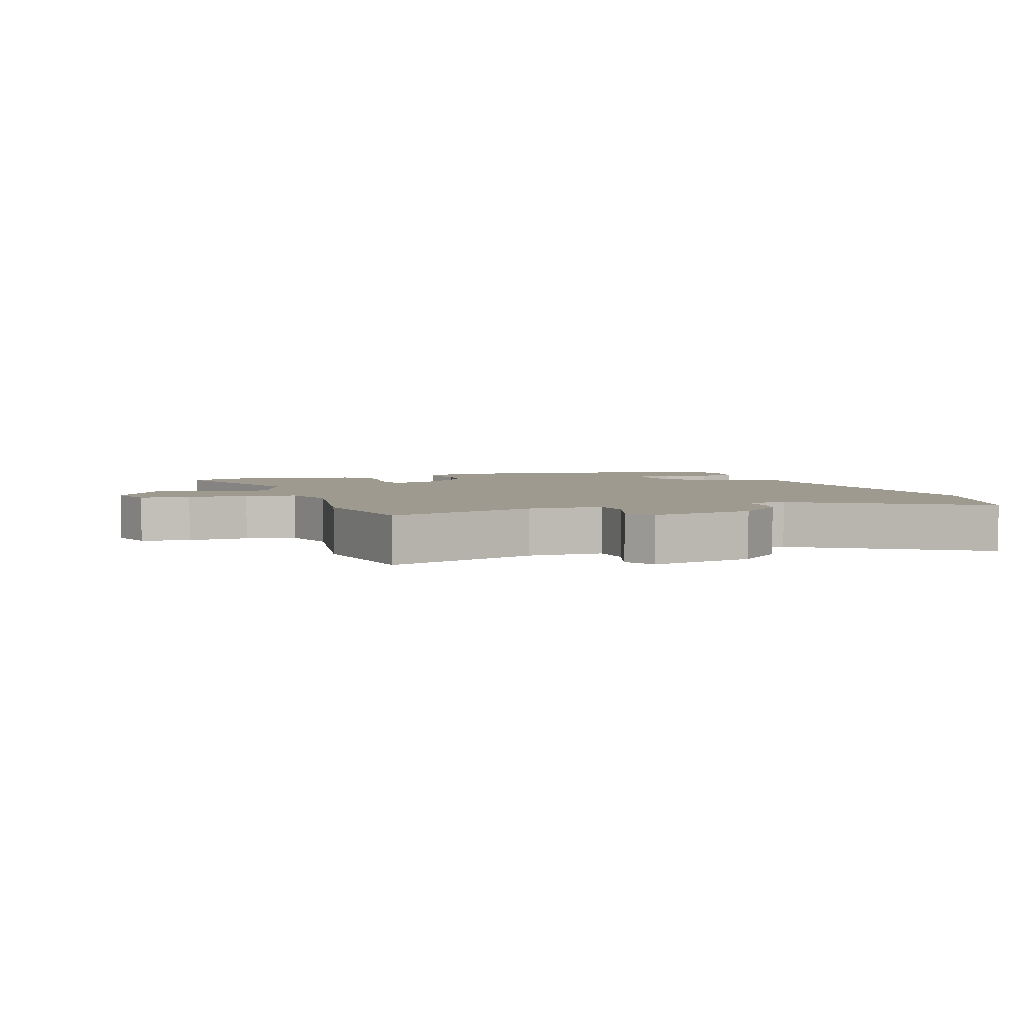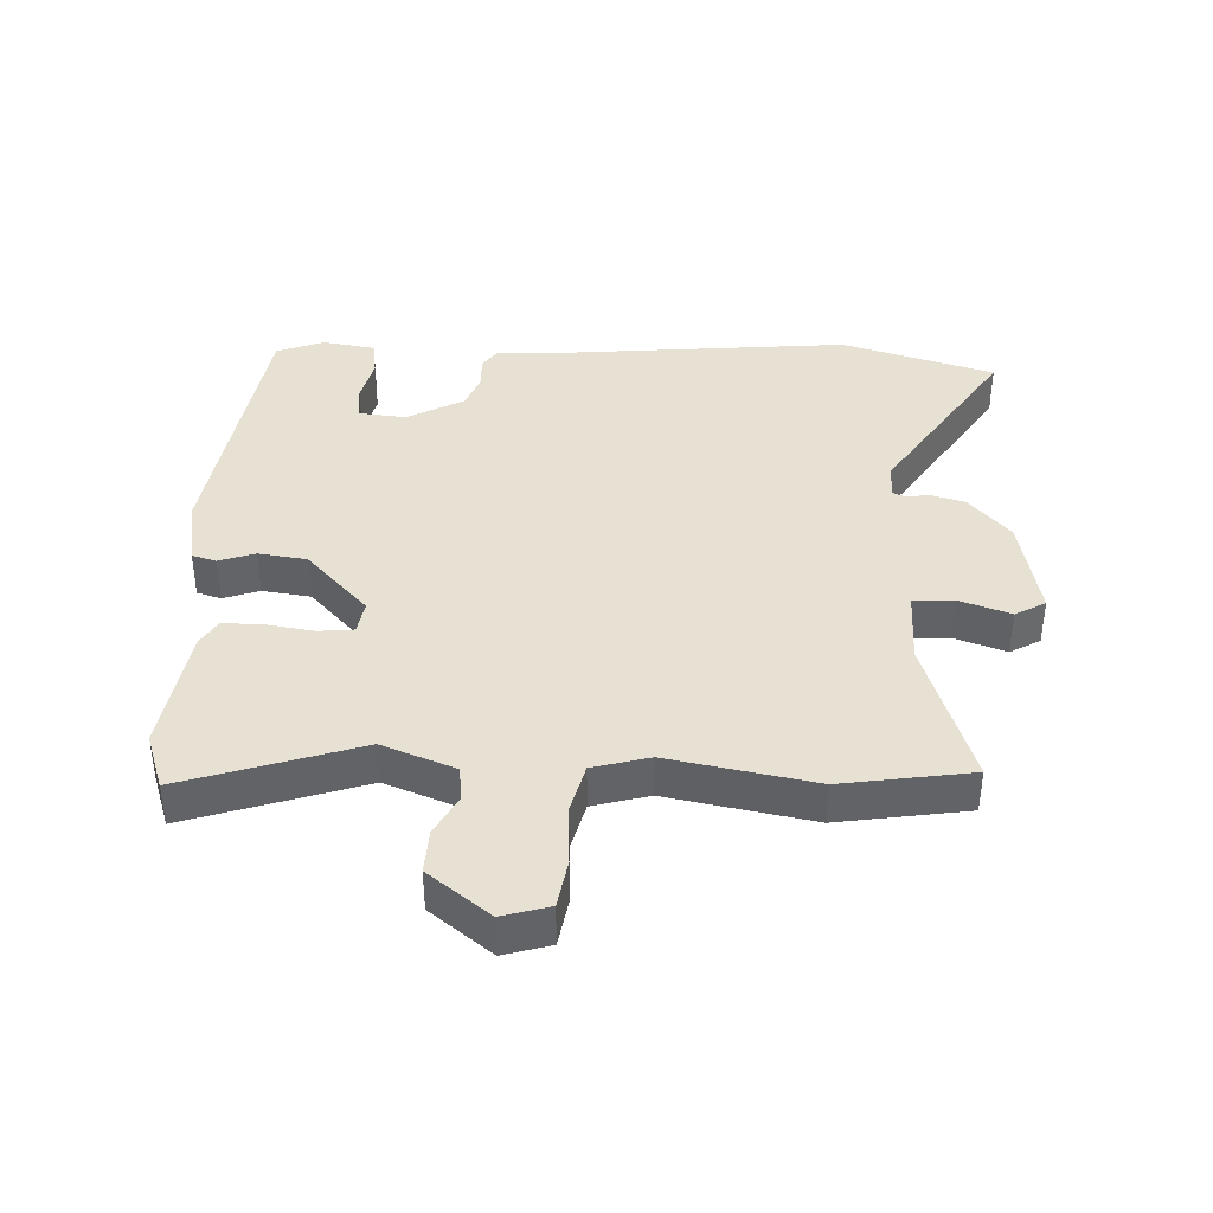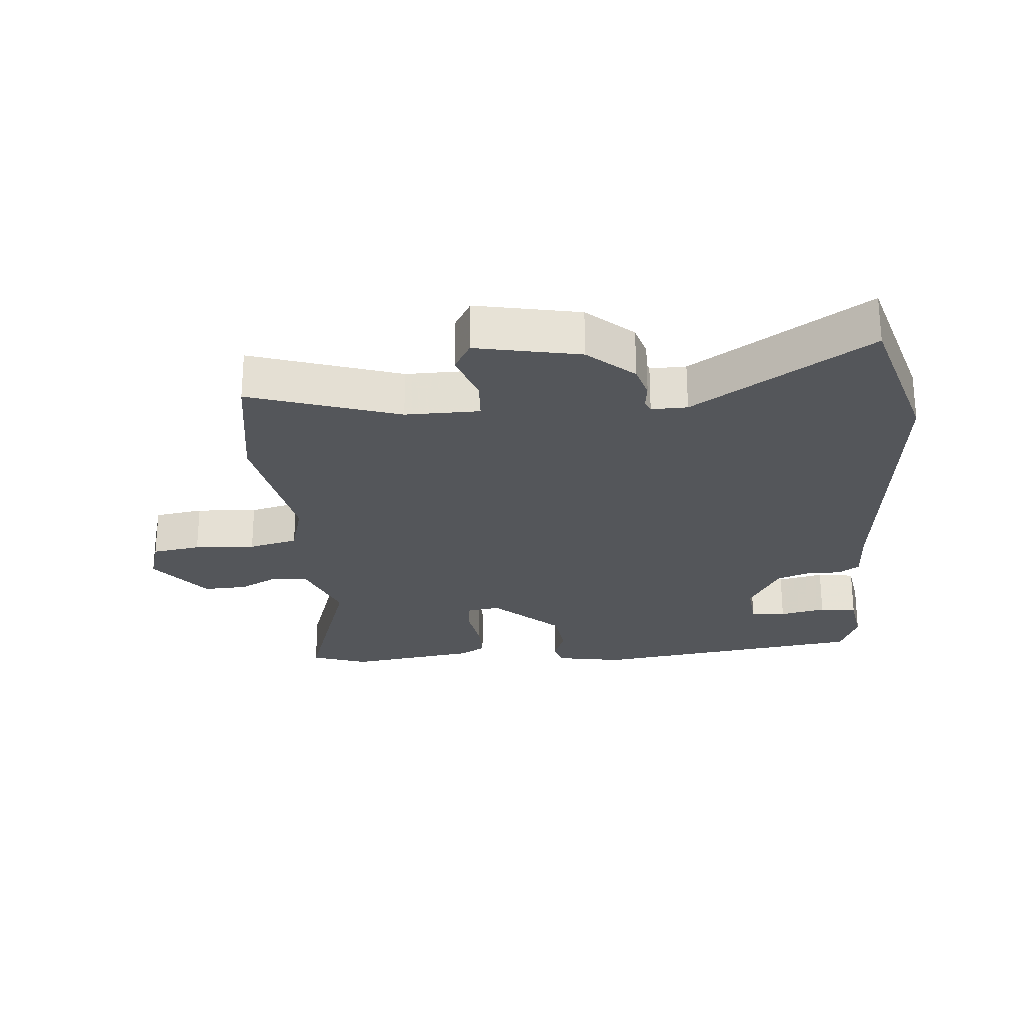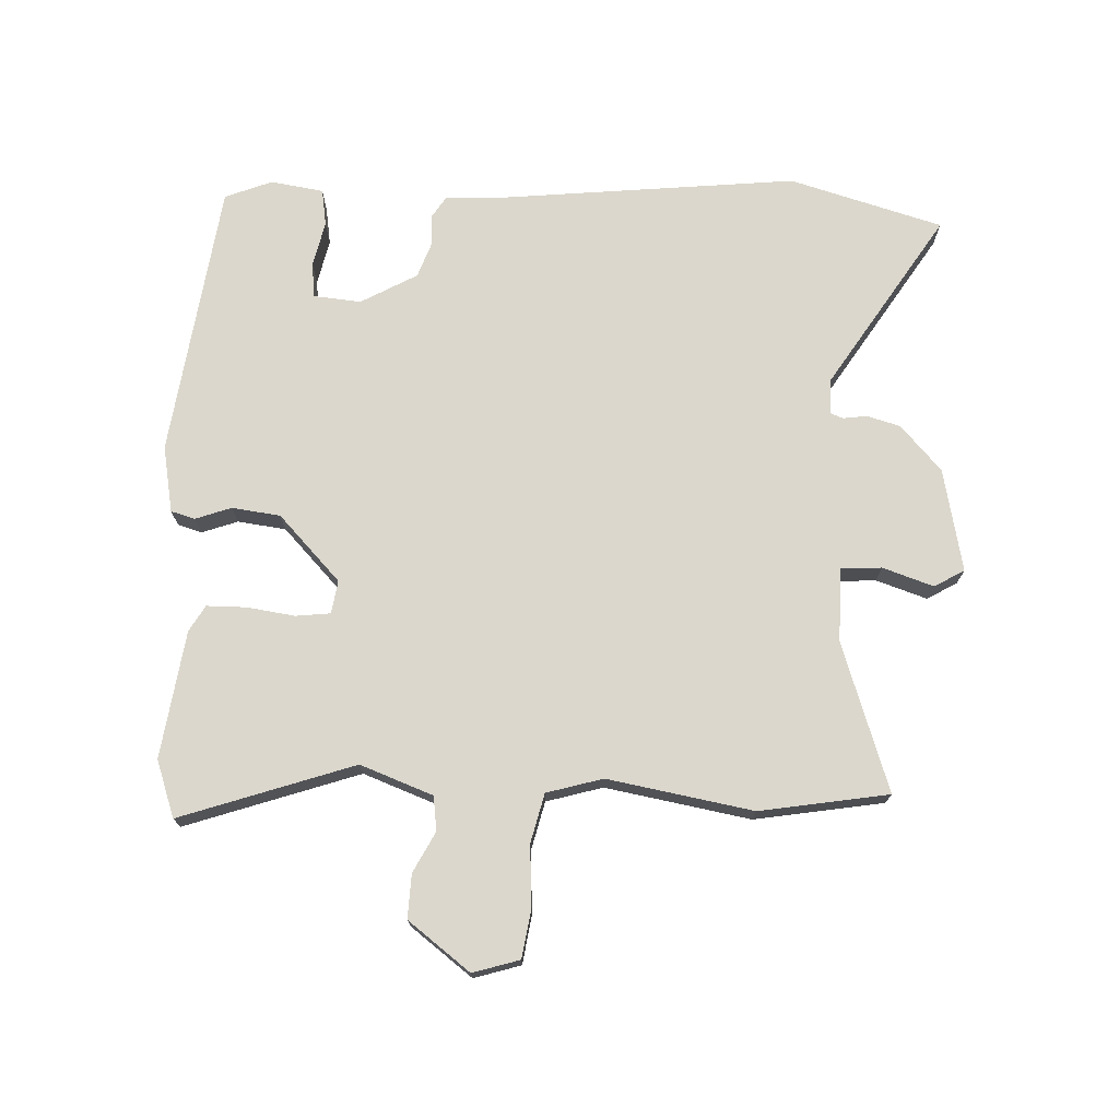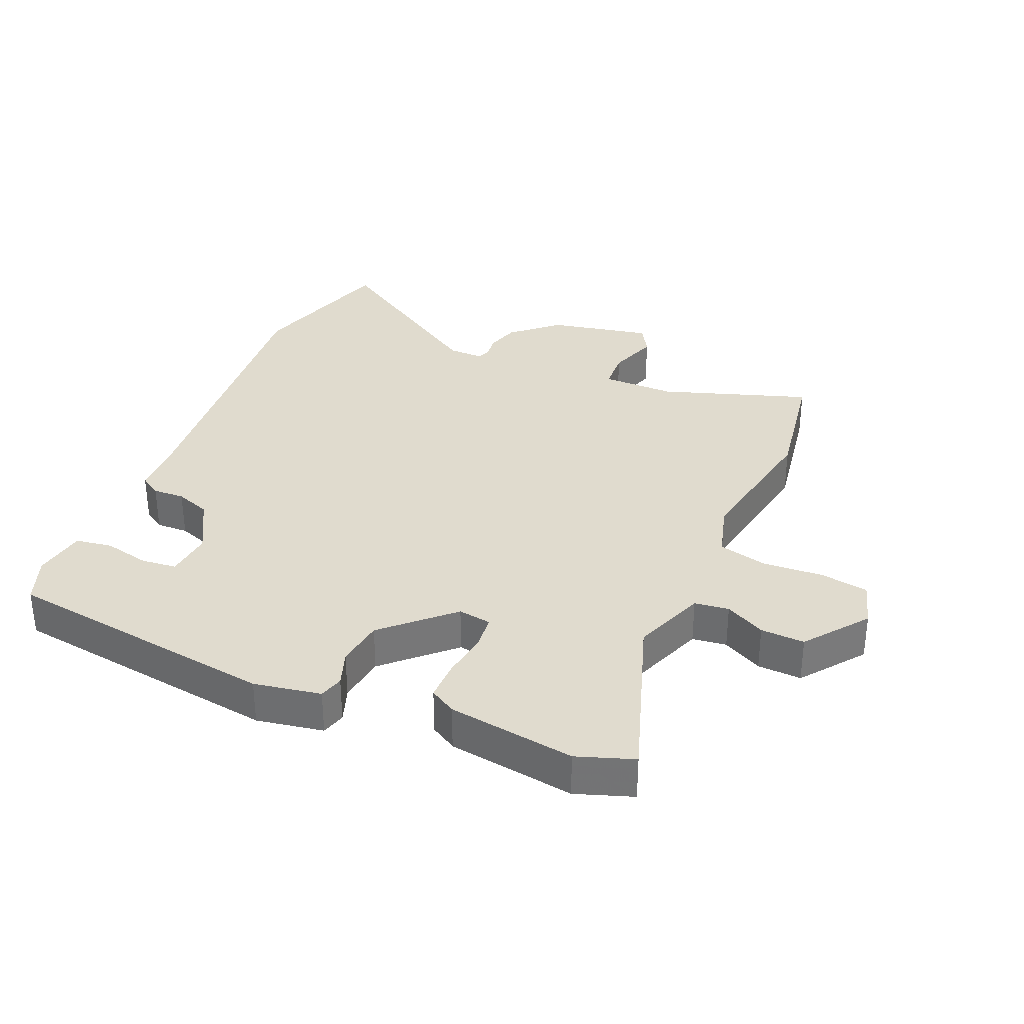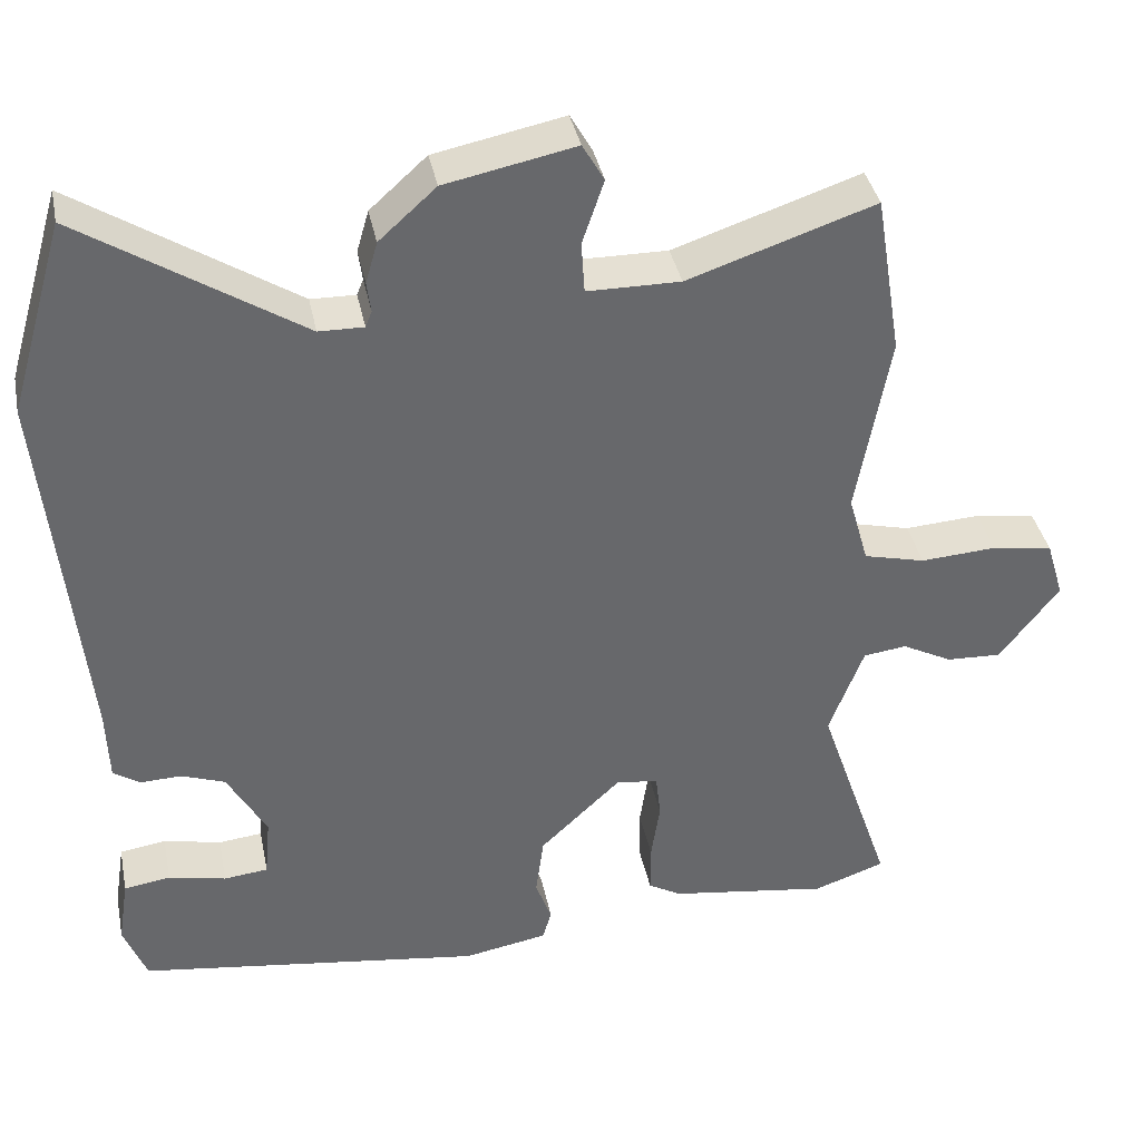
<metadata>
{"format":"obj","ext":"obj","renderer":"f3d","projection":"perspective","resolution":1024,"background":"white","views":[{"elev":3.8,"azim":-19.4,"up":"+Y"},{"elev":39.5,"azim":-87.3,"up":"+Y"},{"elev":-25.2,"azim":5.0,"up":"+Y"},{"elev":73.2,"azim":-87.9,"up":"+Y"},{"elev":33.5,"azim":-156.8,"up":"+Y"},{"elev":38.0,"azim":168.6,"up":"+Z"}]}
</metadata>
<code>
v -0.472 0.07 -0.51
v -0.561 0.07 -0.479
v -0.469 0.07 -0.207
v -0.512 0.07 -0.093
v -0.566 0.07 -0.086
v -0.629 0.07 -0.119
v -0.698 0.07 -0.122
v -0.772 0.07 -0.025
v -0.75 0.07 0.048
v -0.674 0.07 0.06
v -0.579 0.07 0.054
v -0.502 0.07 0.073
v -0.477 0.07 0.161
v -0.518 0.07 0.389
v -0.485 0.07 0.591
v -0.252 0.07 0.513
v -0.136 0.07 0.514
v -0.132 0.07 0.578
v -0.159 0.07 0.658
v -0.132 0.07 0.705
v 0.03 0.07 0.672
v 0.101 0.07 0.608
v 0.116 0.07 0.556
v 0.111 0.07 0.518
v 0.119 0.07 0.498
v 0.175 0.07 0.499
v 0.449 0.07 0.675
v 0.519 0.07 0.435
v 0.472 0.07 -0.033
v 0.469 0.07 -0.124
v 0.435 0.07 -0.146
v 0.385 0.07 -0.144
v 0.33 0.07 -0.164
v 0.281 0.07 -0.252
v 0.288 0.07 -0.327
v 0.343 0.07 -0.333
v 0.415 0.07 -0.317
v 0.473 0.07 -0.326
v 0.486 0.07 -0.409
v 0.457 0.07 -0.483
v 0.024 0.07 -0.543
v -0.081 0.07 -0.524
v -0.092 0.07 -0.486
v -0.072 0.07 -0.43
v -0.082 0.07 -0.354
v -0.184 0.07 -0.257
v -0.236 0.07 -0.265
v -0.242 0.07 -0.32
v -0.231 0.07 -0.394
v -0.231 0.07 -0.457
v -0.272 0.07 -0.481
v -0.472 0 -0.51
v -0.561 0 -0.479
v -0.469 0 -0.207
v -0.512 0 -0.093
v -0.566 0 -0.086
v -0.629 0 -0.119
v -0.698 0 -0.122
v -0.772 0 -0.025
v -0.75 0 0.048
v -0.674 0 0.06
v -0.579 0 0.054
v -0.502 0 0.073
v -0.477 0 0.161
v -0.518 0 0.389
v -0.485 0 0.591
v -0.252 0 0.513
v -0.136 0 0.514
v -0.132 0 0.578
v -0.159 0 0.658
v -0.132 0 0.705
v 0.03 0 0.672
v 0.101 0 0.608
v 0.116 0 0.556
v 0.111 0 0.518
v 0.119 0 0.498
v 0.175 0 0.499
v 0.449 0 0.675
v 0.519 0 0.435
v 0.472 0 -0.033
v 0.469 0 -0.124
v 0.435 0 -0.146
v 0.385 0 -0.144
v 0.33 0 -0.164
v 0.281 0 -0.252
v 0.288 0 -0.327
v 0.343 0 -0.333
v 0.415 0 -0.317
v 0.473 0 -0.326
v 0.486 0 -0.409
v 0.457 0 -0.483
v 0.024 0 -0.543
v -0.081 0 -0.524
v -0.092 0 -0.486
v -0.072 0 -0.43
v -0.082 0 -0.354
v -0.184 0 -0.257
v -0.236 0 -0.265
v -0.242 0 -0.32
v -0.231 0 -0.394
v -0.231 0 -0.457
v -0.272 0 -0.481
f 1 2 3
f 51 1 3
f 50 51 3
f 49 50 3
f 48 49 3
f 47 48 3 4
f 46 47 4
f 42 43 44
f 41 42 44
f 40 41 44
f 39 40 44
f 38 39 44
f 37 38 44
f 36 37 44
f 35 36 44 45
f 34 35 45 46
f 29 30 31 32
f 29 32 33
f 28 29 33
f 27 28 33
f 26 27 33
f 34 46 4
f 33 34 4
f 26 33 4
f 25 26 4
f 22 23 24
f 21 22 24
f 20 21 24
f 19 20 24
f 18 19 24
f 13 14 15 16
f 12 13 16 17
f 9 10 11
f 8 9 11
f 7 8 11
f 6 7 11
f 5 6 11
f 5 11 12
f 4 5 12 17
f 17 18 24 25
f 4 17 25
f 54 53 52
f 54 52 102
f 54 102 101
f 54 101 100
f 54 100 99
f 55 54 99 98
f 55 98 97
f 95 94 93
f 95 93 92
f 95 92 91
f 95 91 90
f 95 90 89
f 95 89 88
f 95 88 87
f 96 95 87 86
f 97 96 86 85
f 83 82 81 80
f 84 83 80
f 84 80 79
f 84 79 78
f 84 78 77
f 55 97 85
f 55 85 84
f 55 84 77
f 55 77 76
f 75 74 73
f 75 73 72
f 75 72 71
f 75 71 70
f 75 70 69
f 67 66 65 64
f 68 67 64 63
f 62 61 60
f 62 60 59
f 62 59 58
f 62 58 57
f 62 57 56
f 63 62 56
f 68 63 56 55
f 76 75 69 68
f 76 68 55
f 1 52 53 2
f 2 53 54 3
f 3 54 55 4
f 4 55 56 5
f 5 56 57 6
f 6 57 58 7
f 7 58 59 8
f 8 59 60 9
f 9 60 61 10
f 10 61 62 11
f 11 62 63 12
f 12 63 64 13
f 13 64 65 14
f 14 65 66 15
f 15 66 67 16
f 16 67 68 17
f 17 68 69 18
f 18 69 70 19
f 19 70 71 20
f 20 71 72 21
f 21 72 73 22
f 22 73 74 23
f 23 74 75 24
f 24 75 76 25
f 25 76 77 26
f 26 77 78 27
f 27 78 79 28
f 28 79 80 29
f 29 80 81 30
f 30 81 82 31
f 31 82 83 32
f 32 83 84 33
f 33 84 85 34
f 34 85 86 35
f 35 86 87 36
f 36 87 88 37
f 37 88 89 38
f 38 89 90 39
f 39 90 91 40
f 40 91 92 41
f 41 92 93 42
f 42 93 94 43
f 43 94 95 44
f 44 95 96 45
f 45 96 97 46
f 46 97 98 47
f 47 98 99 48
f 48 99 100 49
f 49 100 101 50
f 50 101 102 51
f 51 102 52 1

</code>
